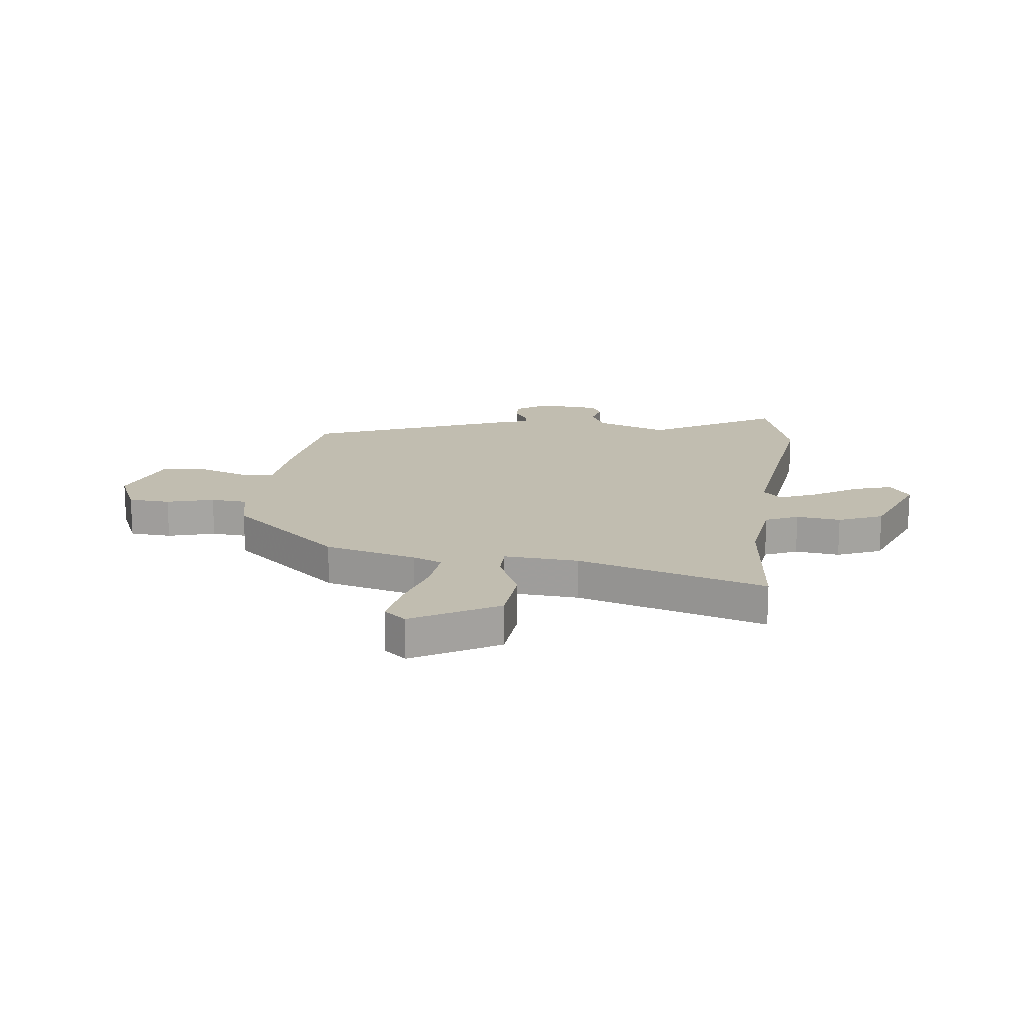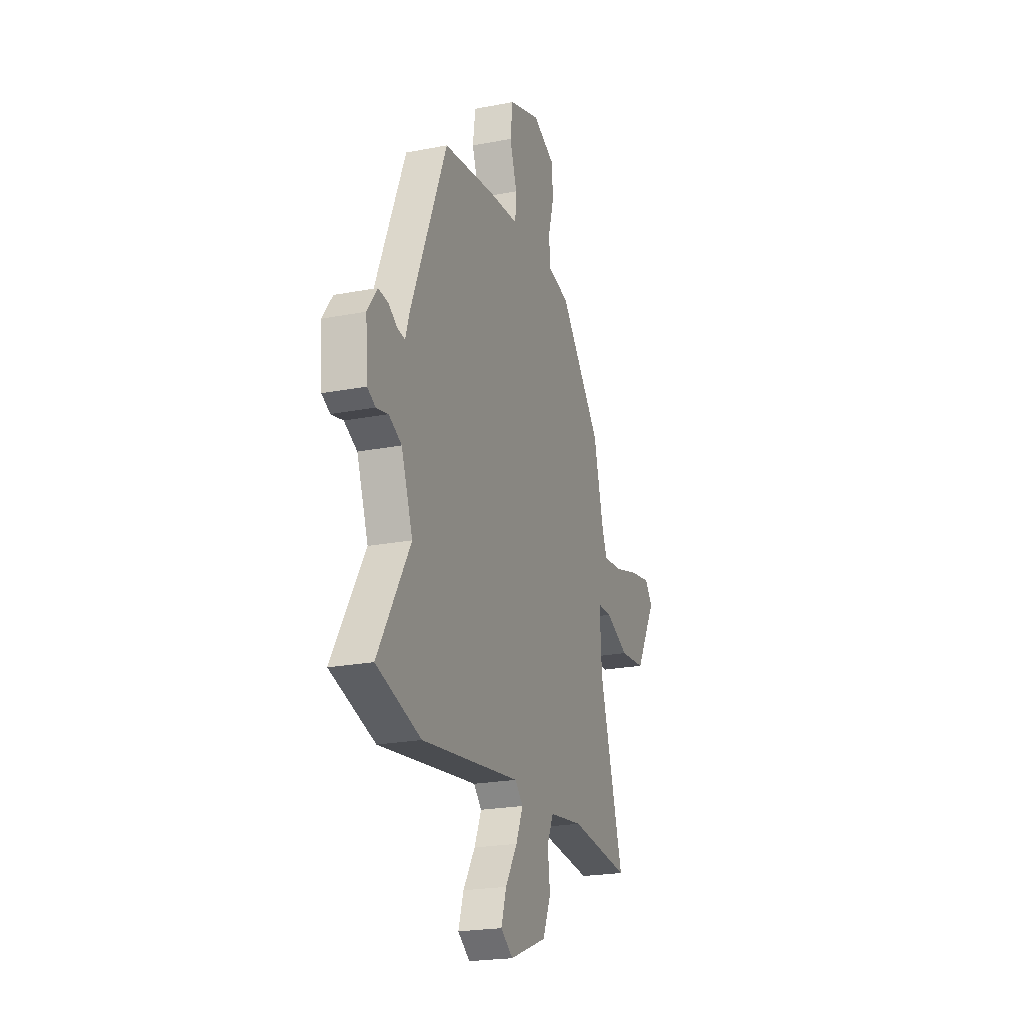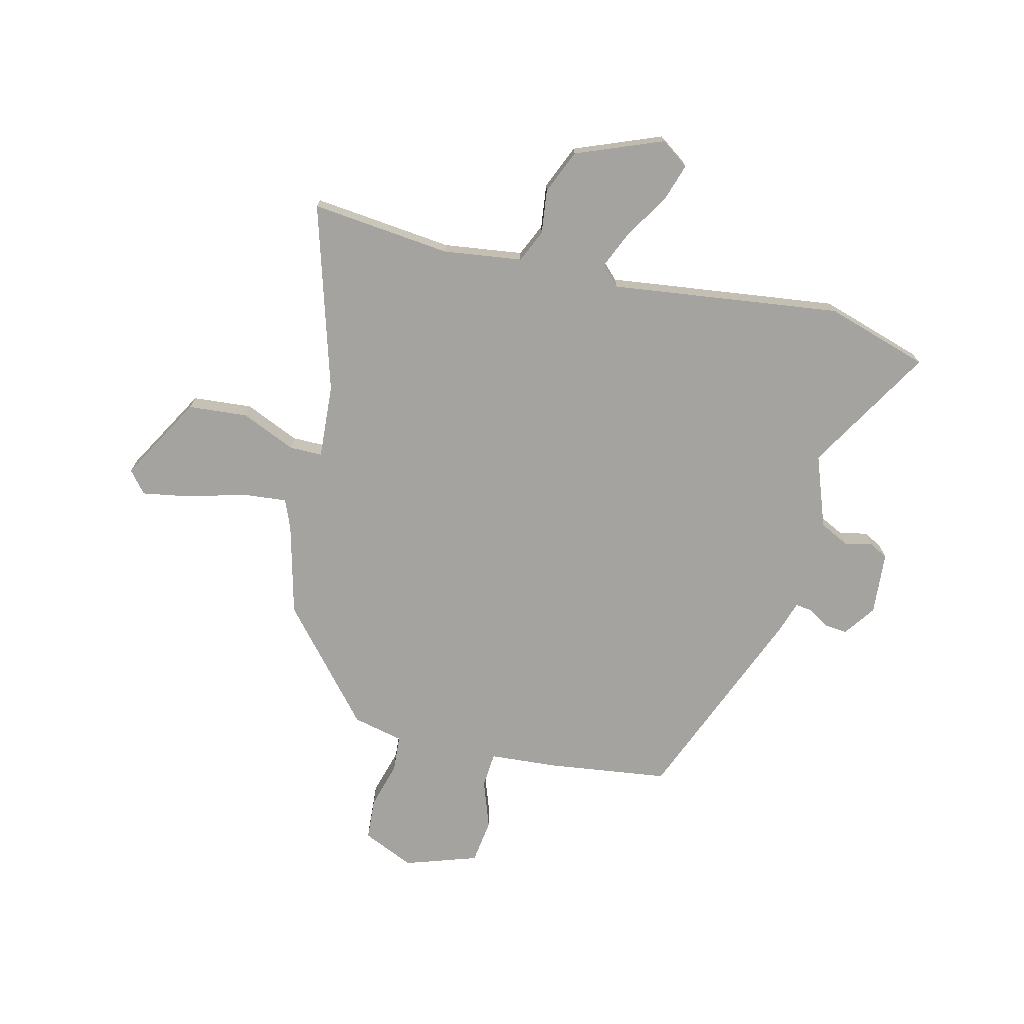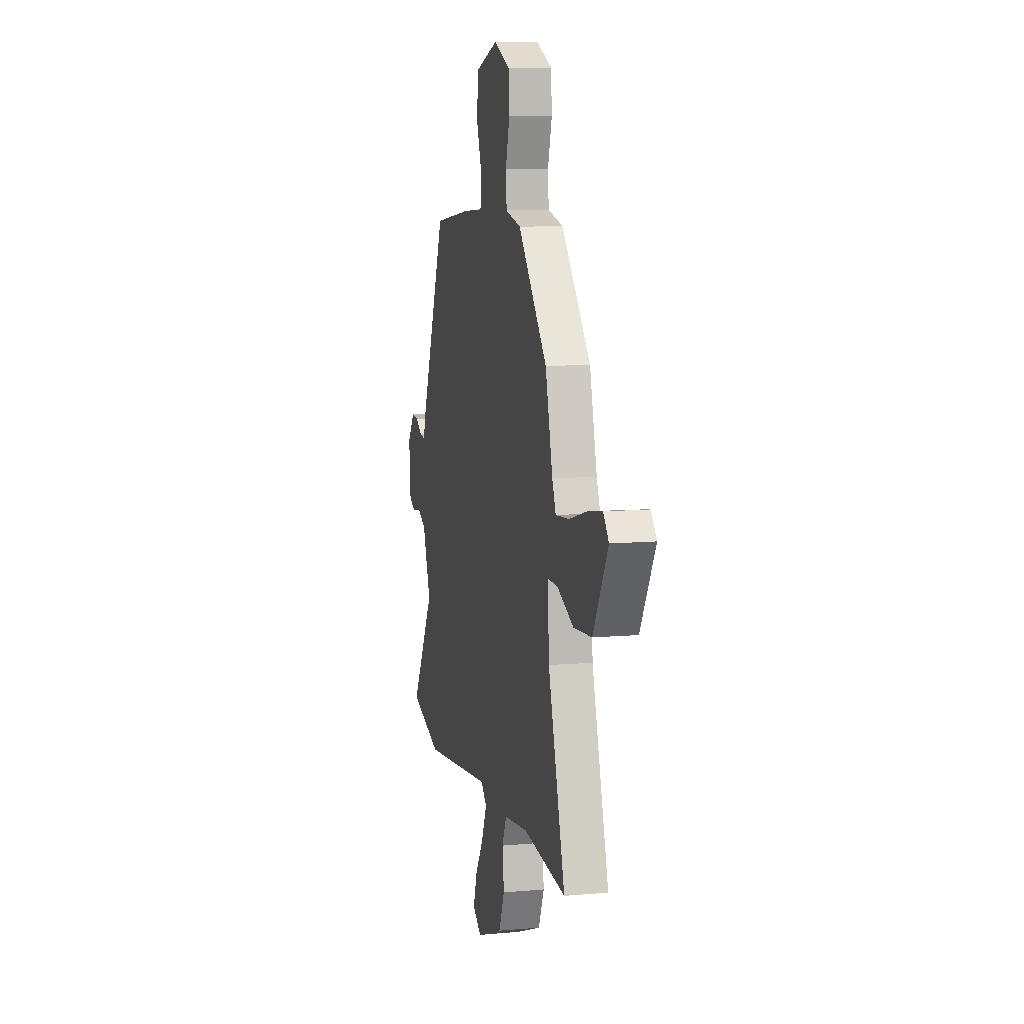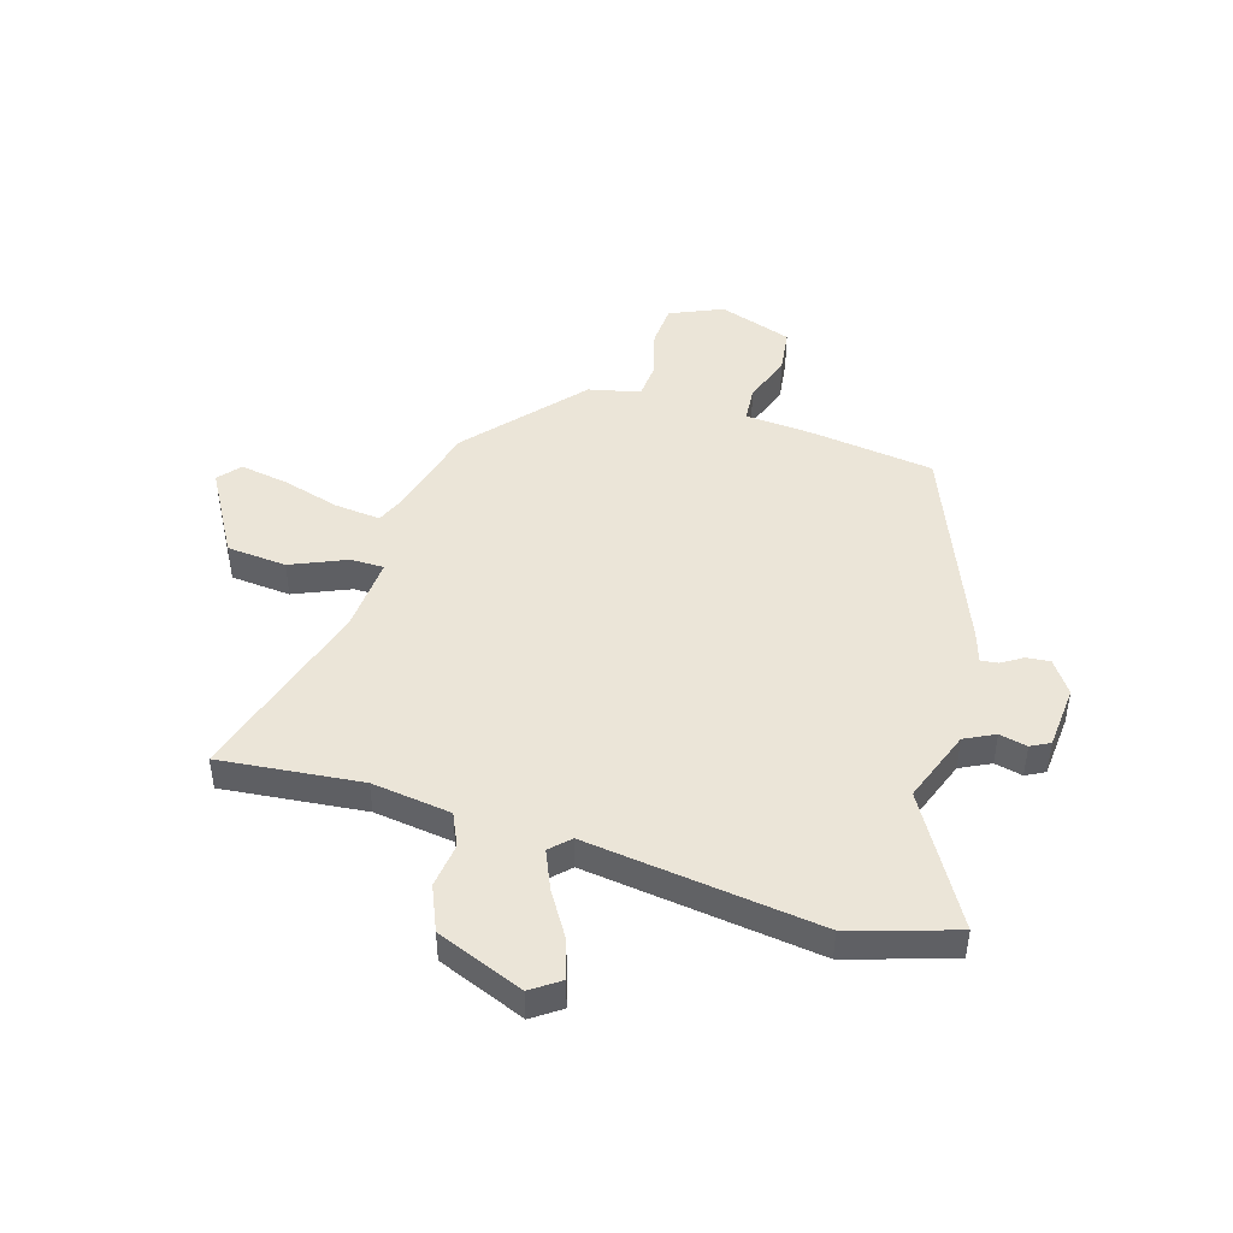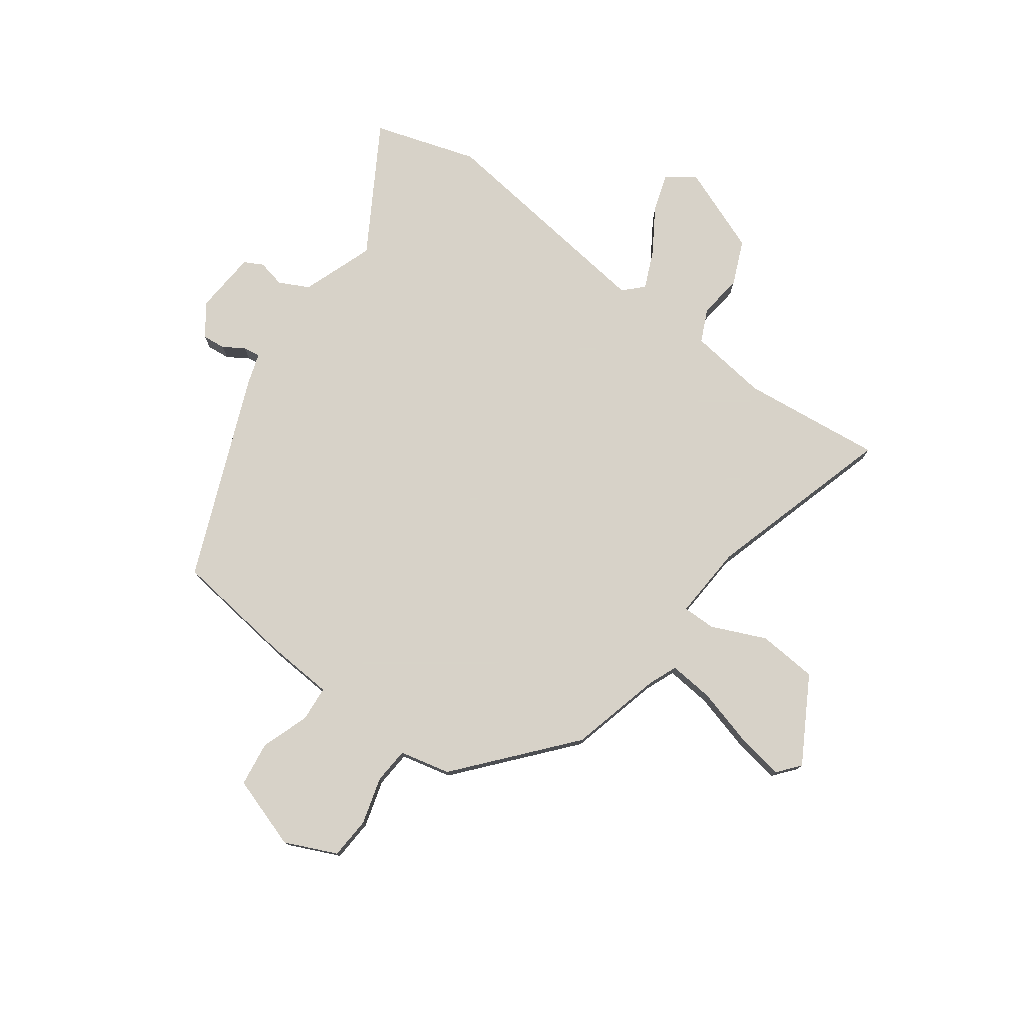
<metadata>
{"format":"obj","ext":"obj","renderer":"f3d","projection":"perspective","resolution":1024,"background":"white","views":[{"elev":16.7,"azim":97.2,"up":"+Y"},{"elev":-22.0,"azim":-71.2,"up":"+Z"},{"elev":-72.8,"azim":166.3,"up":"+Y"},{"elev":9.9,"azim":76.9,"up":"+Z"},{"elev":45.9,"azim":-163.0,"up":"+Y"},{"elev":77.3,"azim":35.9,"up":"+Y"}]}
</metadata>
<code>
v -0.367 0.07 0.5
v -0.145 0.07 0.529
v -0.023 0.07 0.538
v -0.018 0.07 0.602
v -0.049 0.07 0.69
v -0.038 0.07 0.771
v 0.094 0.07 0.815
v 0.188 0.07 0.773
v 0.193 0.07 0.697
v 0.169 0.07 0.612
v 0.174 0.07 0.546
v 0.266 0.07 0.525
v 0.44 0.07 0.323
v 0.483 0.07 0.156
v 0.505 0.07 0.103
v 0.587 0.07 0.111
v 0.69 0.07 0.14
v 0.778 0.07 0.155
v 0.811 0.07 0.115
v 0.723 0.07 -0.039
v 0.615 0.07 -0.048
v 0.516 0.07 -0.005
v 0.456 0.07 -0.005
v 0.465 0.07 -0.14
v 0.566 0.07 -0.48
v 0.311 0.07 -0.453
v 0.168 0.07 -0.472
v 0.141 0.07 -0.531
v 0.151 0.07 -0.611
v 0.117 0.07 -0.691
v -0.04 0.07 -0.753
v -0.091 0.07 -0.717
v -0.069 0.07 -0.648
v -0.019 0.07 -0.568
v 0.011 0.07 -0.499
v -0.023 0.07 -0.465
v -0.441 0.07 -0.518
v -0.628 0.07 -0.46
v -0.492 0.07 -0.23
v -0.54 0.07 -0.099
v -0.594 0.07 -0.072
v -0.644 0.07 -0.083
v -0.678 0.07 -0.065
v -0.687 0.07 0.049
v -0.646 0.07 0.107
v -0.604 0.07 0.103
v -0.566 0.07 0.079
v -0.535 0.07 0.075
v -0.517 0.07 0.131
v -0.367 0 0.5
v -0.145 0 0.529
v -0.023 0 0.538
v -0.018 0 0.602
v -0.049 0 0.69
v -0.038 0 0.771
v 0.094 0 0.815
v 0.188 0 0.773
v 0.193 0 0.697
v 0.169 0 0.612
v 0.174 0 0.546
v 0.266 0 0.525
v 0.44 0 0.323
v 0.483 0 0.156
v 0.505 0 0.103
v 0.587 0 0.111
v 0.69 0 0.14
v 0.778 0 0.155
v 0.811 0 0.115
v 0.723 0 -0.039
v 0.615 0 -0.048
v 0.516 0 -0.005
v 0.456 0 -0.005
v 0.465 0 -0.14
v 0.566 0 -0.48
v 0.311 0 -0.453
v 0.168 0 -0.472
v 0.141 0 -0.531
v 0.151 0 -0.611
v 0.117 0 -0.691
v -0.04 0 -0.753
v -0.091 0 -0.717
v -0.069 0 -0.648
v -0.019 0 -0.568
v 0.011 0 -0.499
v -0.023 0 -0.465
v -0.441 0 -0.518
v -0.628 0 -0.46
v -0.492 0 -0.23
v -0.54 0 -0.099
v -0.594 0 -0.072
v -0.644 0 -0.083
v -0.678 0 -0.065
v -0.687 0 0.049
v -0.646 0 0.107
v -0.604 0 0.103
v -0.566 0 0.079
v -0.535 0 0.075
v -0.517 0 0.131
f 1 2 3
f 49 1 3
f 48 49 3
f 45 46 47
f 44 45 47
f 43 44 47
f 42 43 47
f 41 42 47
f 40 41 47 48
f 39 40 48 3
f 38 39 3
f 37 38 3
f 36 37 3
f 32 33 34
f 31 32 34
f 30 31 34
f 29 30 34
f 28 29 34
f 27 28 34 35
f 24 25 26
f 23 24 26 27
f 20 21 22
f 19 20 22
f 18 19 22
f 17 18 22
f 16 17 22
f 15 16 22 23
f 36 3 4
f 35 36 4
f 27 35 4
f 23 27 4
f 15 23 4
f 14 15 4
f 8 9 10
f 7 8 10
f 6 7 10
f 5 6 10
f 4 5 10
f 4 10 11
f 14 4 11
f 11 12 13 14
f 52 51 50
f 52 50 98
f 52 98 97
f 96 95 94
f 96 94 93
f 96 93 92
f 96 92 91
f 96 91 90
f 97 96 90 89
f 52 97 89 88
f 52 88 87
f 52 87 86
f 52 86 85
f 83 82 81
f 83 81 80
f 83 80 79
f 83 79 78
f 83 78 77
f 84 83 77 76
f 75 74 73
f 76 75 73 72
f 71 70 69
f 71 69 68
f 71 68 67
f 71 67 66
f 71 66 65
f 72 71 65 64
f 53 52 85
f 53 85 84
f 53 84 76
f 53 76 72
f 53 72 64
f 53 64 63
f 59 58 57
f 59 57 56
f 59 56 55
f 59 55 54
f 59 54 53
f 60 59 53
f 60 53 63
f 63 62 61 60
f 1 50 51 2
f 2 51 52 3
f 3 52 53 4
f 4 53 54 5
f 5 54 55 6
f 6 55 56 7
f 7 56 57 8
f 8 57 58 9
f 9 58 59 10
f 10 59 60 11
f 11 60 61 12
f 12 61 62 13
f 13 62 63 14
f 14 63 64 15
f 15 64 65 16
f 16 65 66 17
f 17 66 67 18
f 18 67 68 19
f 19 68 69 20
f 20 69 70 21
f 21 70 71 22
f 22 71 72 23
f 23 72 73 24
f 24 73 74 25
f 25 74 75 26
f 26 75 76 27
f 27 76 77 28
f 28 77 78 29
f 29 78 79 30
f 30 79 80 31
f 31 80 81 32
f 32 81 82 33
f 33 82 83 34
f 34 83 84 35
f 35 84 85 36
f 36 85 86 37
f 37 86 87 38
f 38 87 88 39
f 39 88 89 40
f 40 89 90 41
f 41 90 91 42
f 42 91 92 43
f 43 92 93 44
f 44 93 94 45
f 45 94 95 46
f 46 95 96 47
f 47 96 97 48
f 48 97 98 49
f 49 98 50 1

</code>
